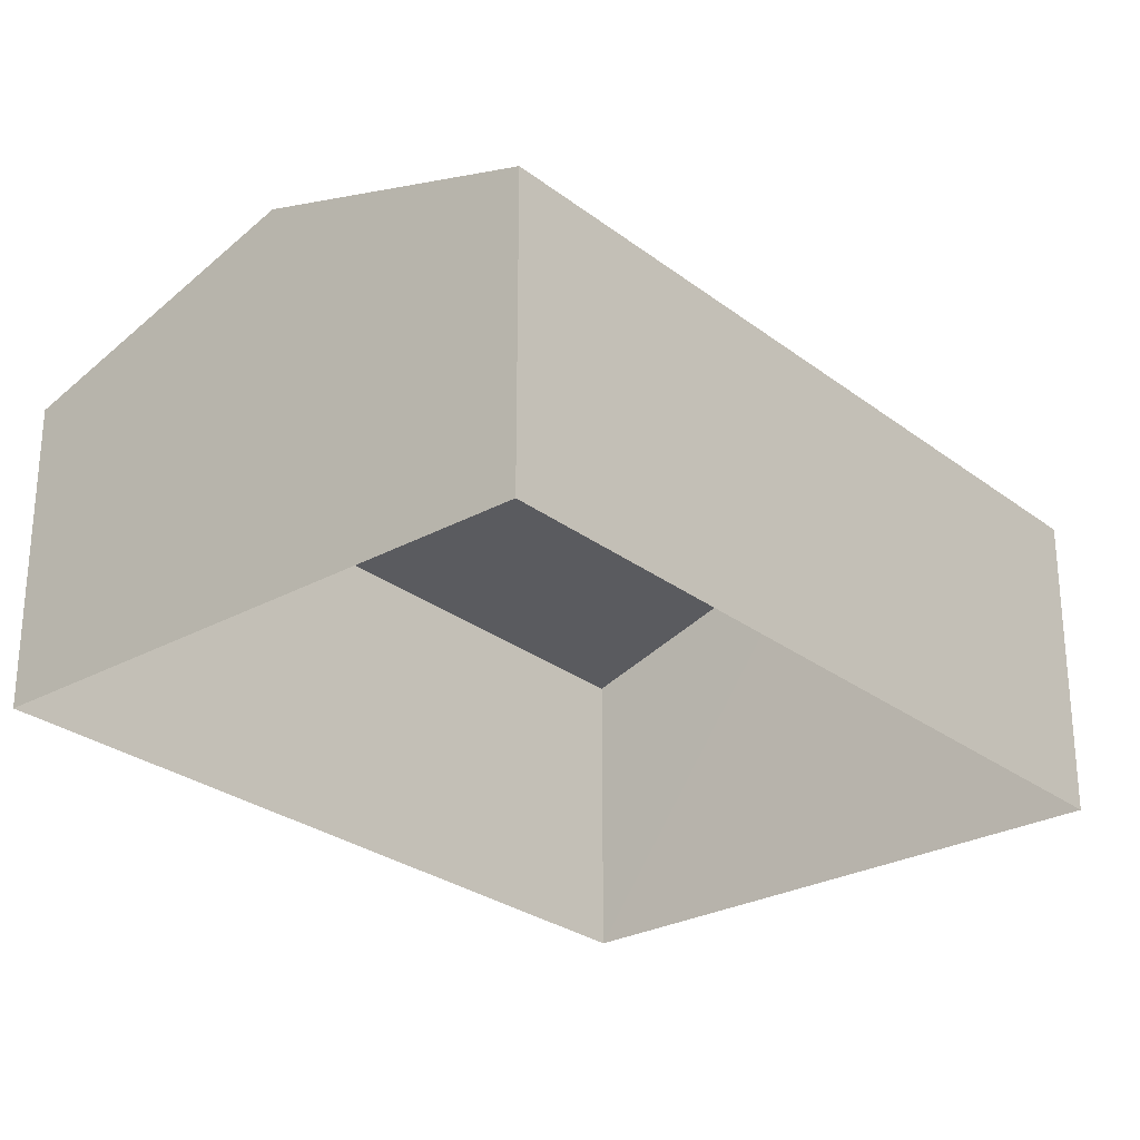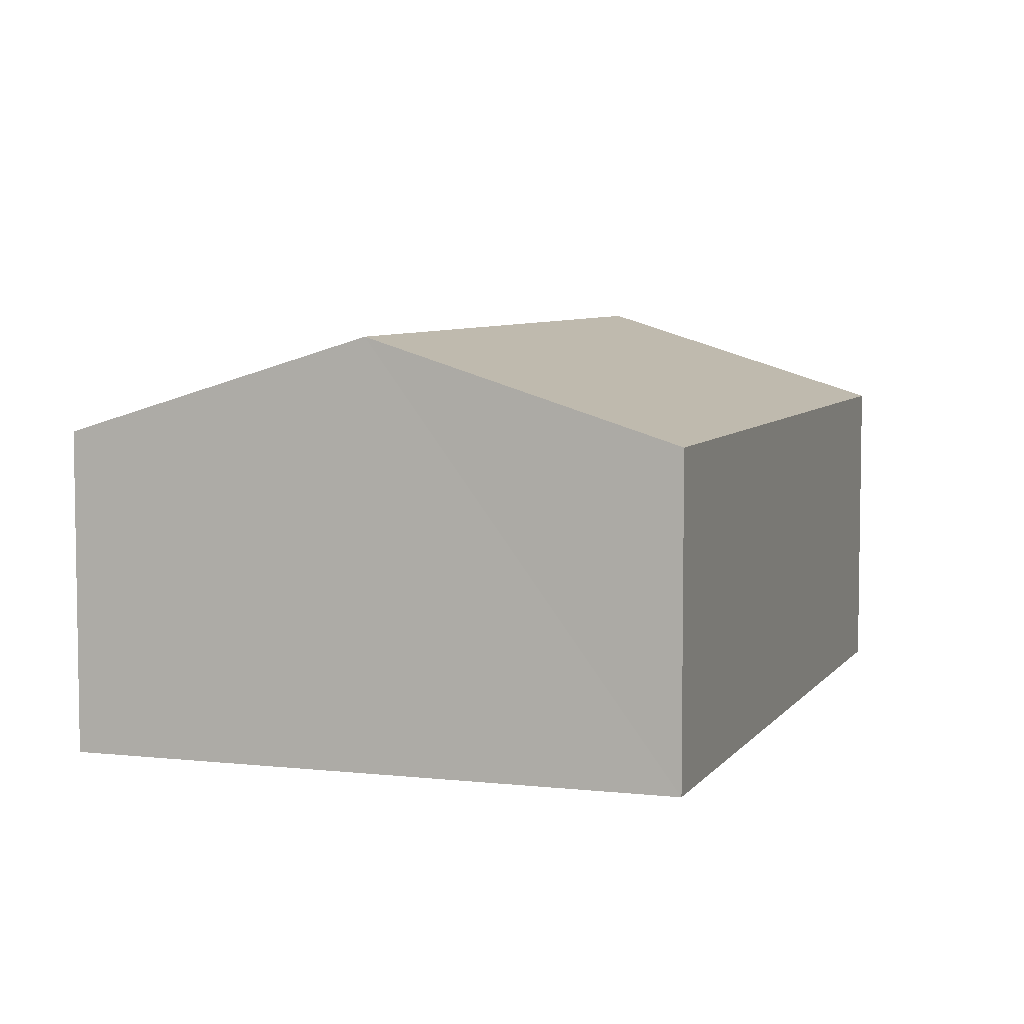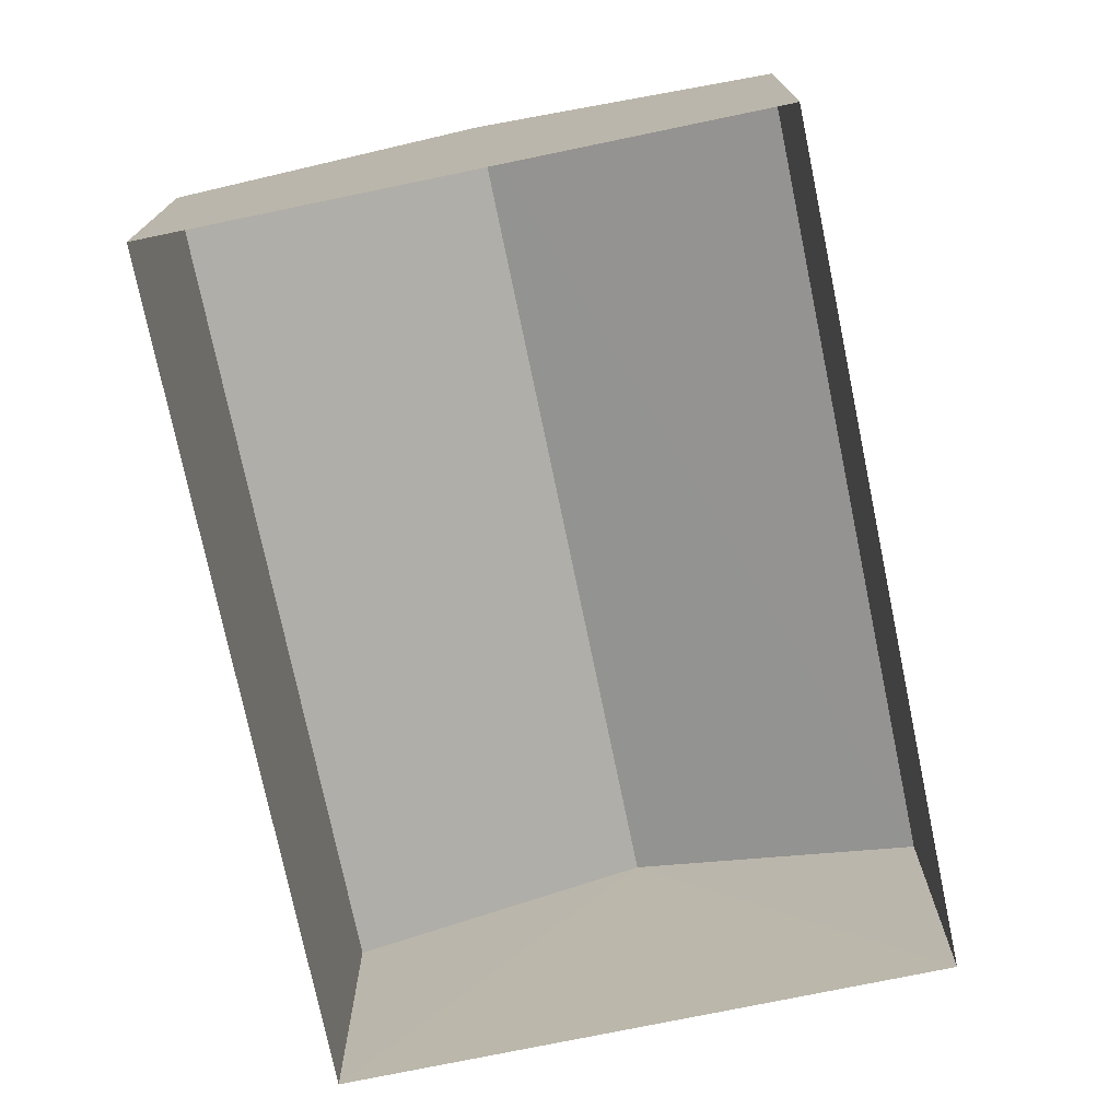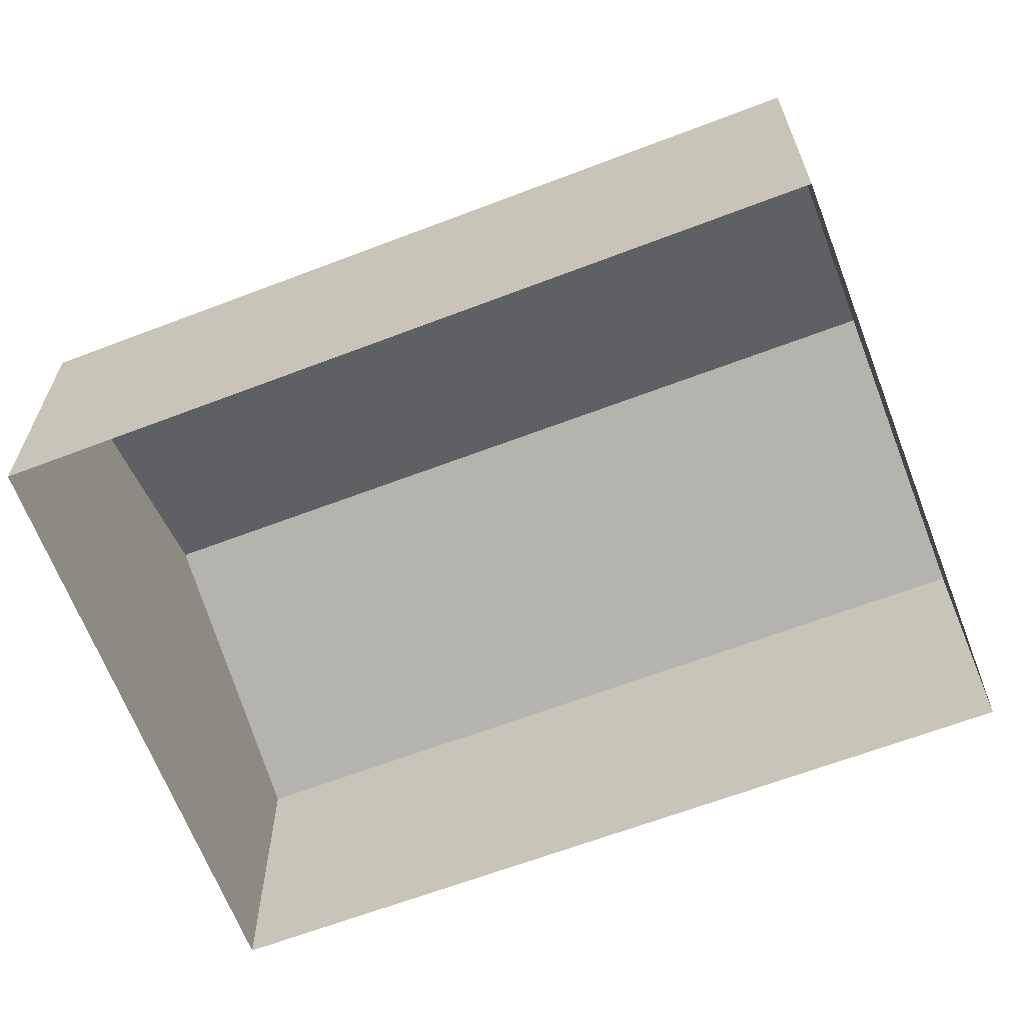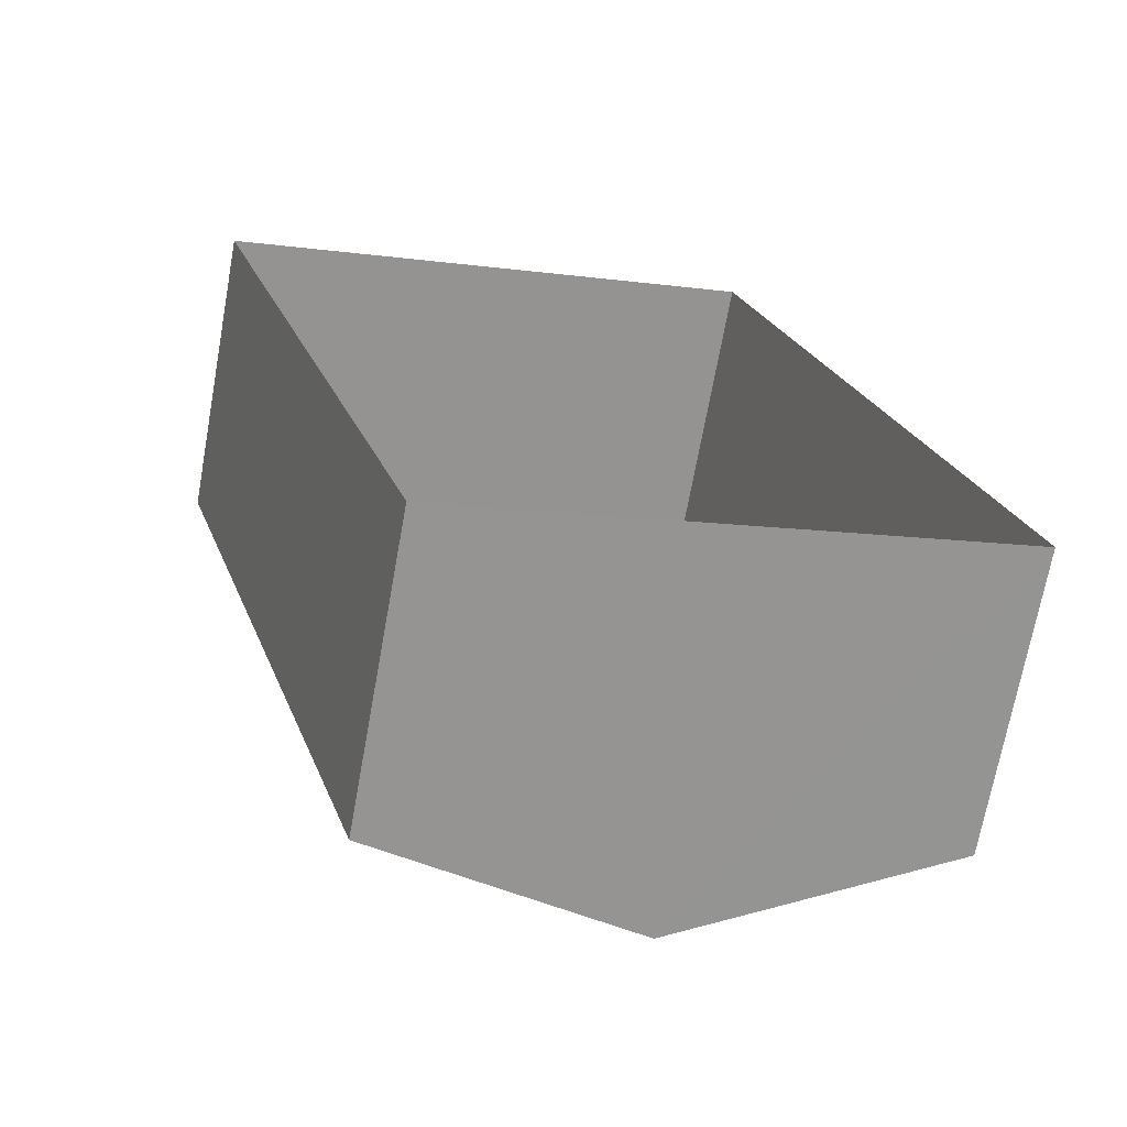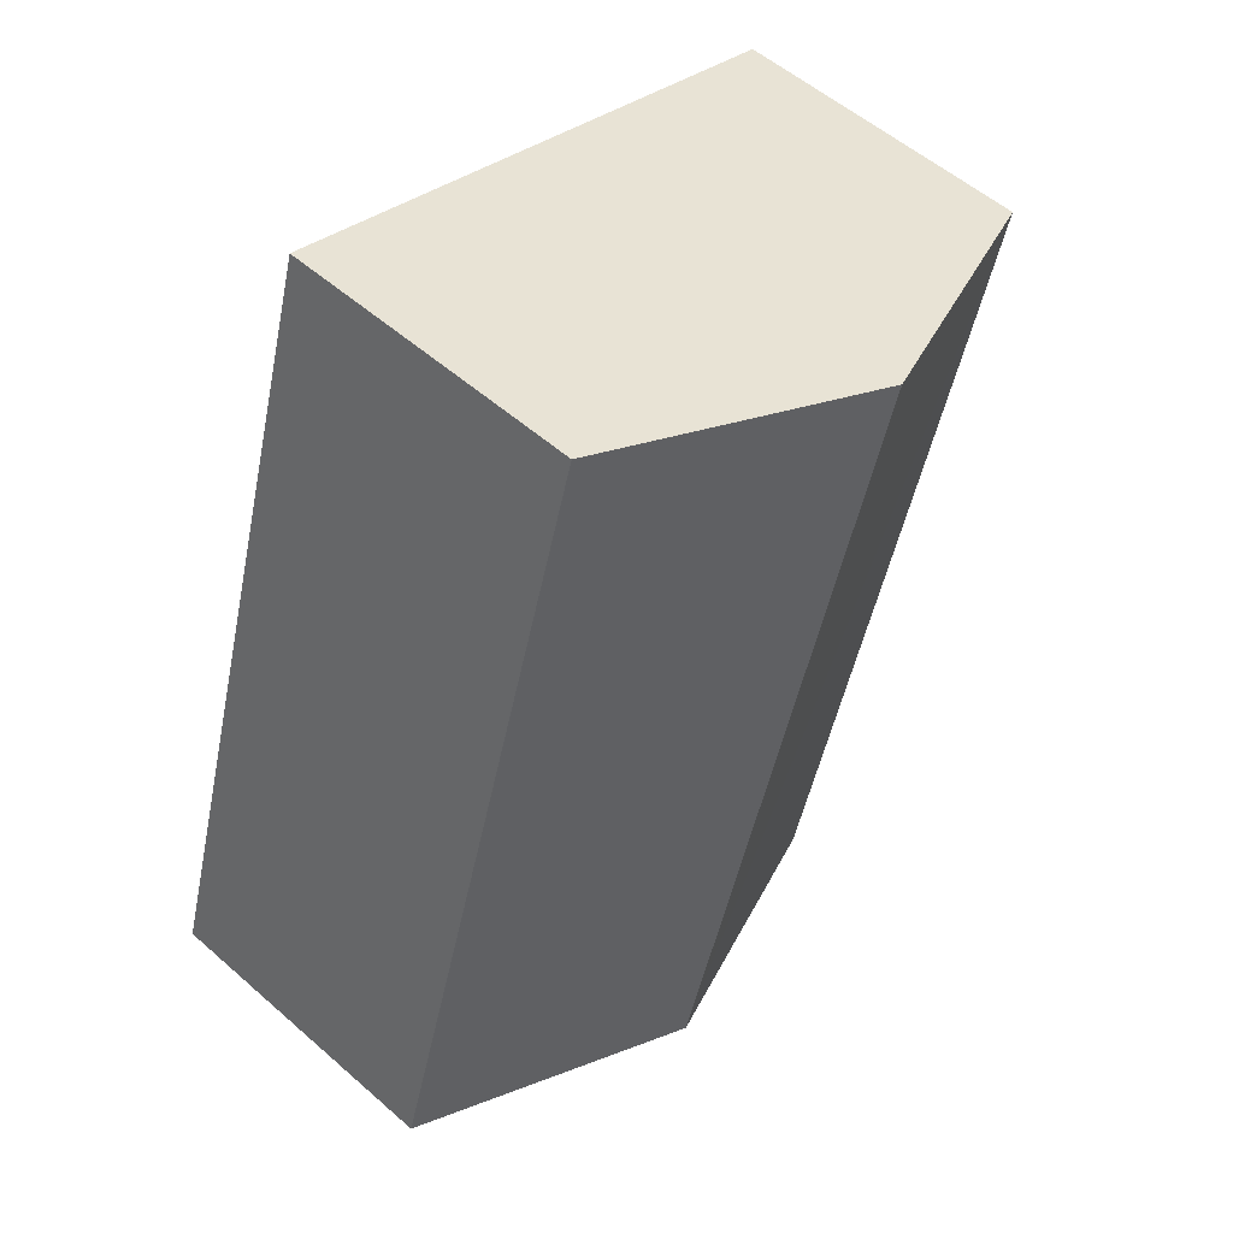
<metadata>
{"format":"obj","ext":"obj","renderer":"f3d","projection":"perspective","resolution":1024,"background":"white","views":[{"elev":-27.4,"azim":23.6,"up":"+Z"},{"elev":6.1,"azim":-178.1,"up":"+Z"},{"elev":-75.0,"azim":-5.2,"up":"+Z"},{"elev":-65.2,"azim":-86.0,"up":"+Z"},{"elev":-70.3,"azim":169.9,"up":"+Y"},{"elev":54.5,"azim":-47.5,"up":"+Y"}]}
</metadata>
<code>
v -2.197e+05 -1.247e+05 13.53
v -2.197e+05 -1.247e+05 13.53
v -2.197e+05 -1.247e+05 13.53
v -2.197e+05 -1.247e+05 13.53
v -2.197e+05 -1.247e+05 15.89
v -2.197e+05 -1.247e+05 15.34
v -2.197e+05 -1.247e+05 15.89
v -2.197e+05 -1.247e+05 15.34
v -2.197e+05 -1.247e+05 15.34
v -2.197e+05 -1.247e+05 15.34
f 1 2 3
f 1 4 2
f 5 6 7
f 5 8 6
f 7 9 5
f 7 10 9
f 6 2 7
f 2 4 7
f 4 10 7
f 8 3 2
f 6 8 2
f 9 4 1
f 9 10 4
f 9 1 5
f 1 3 5
f 3 8 5

</code>
